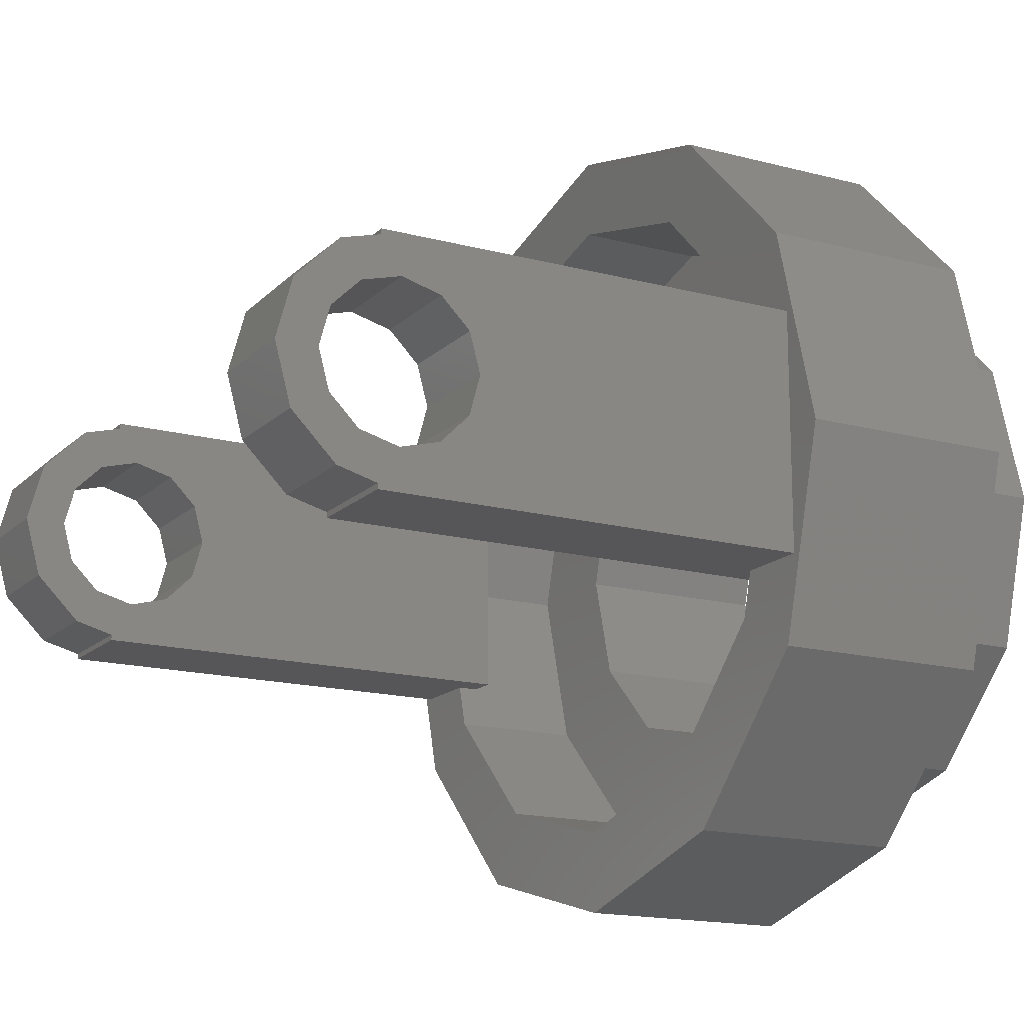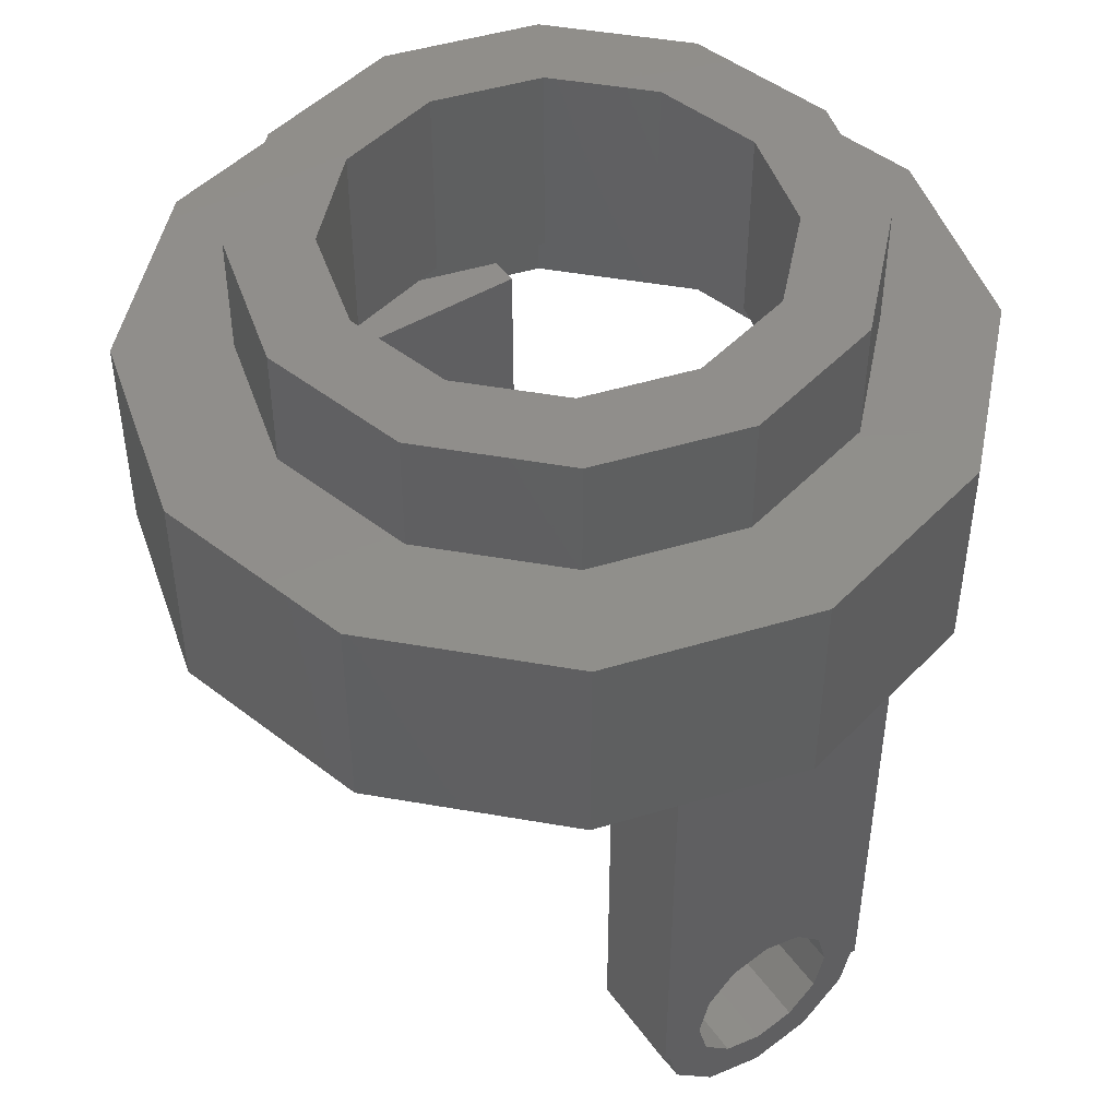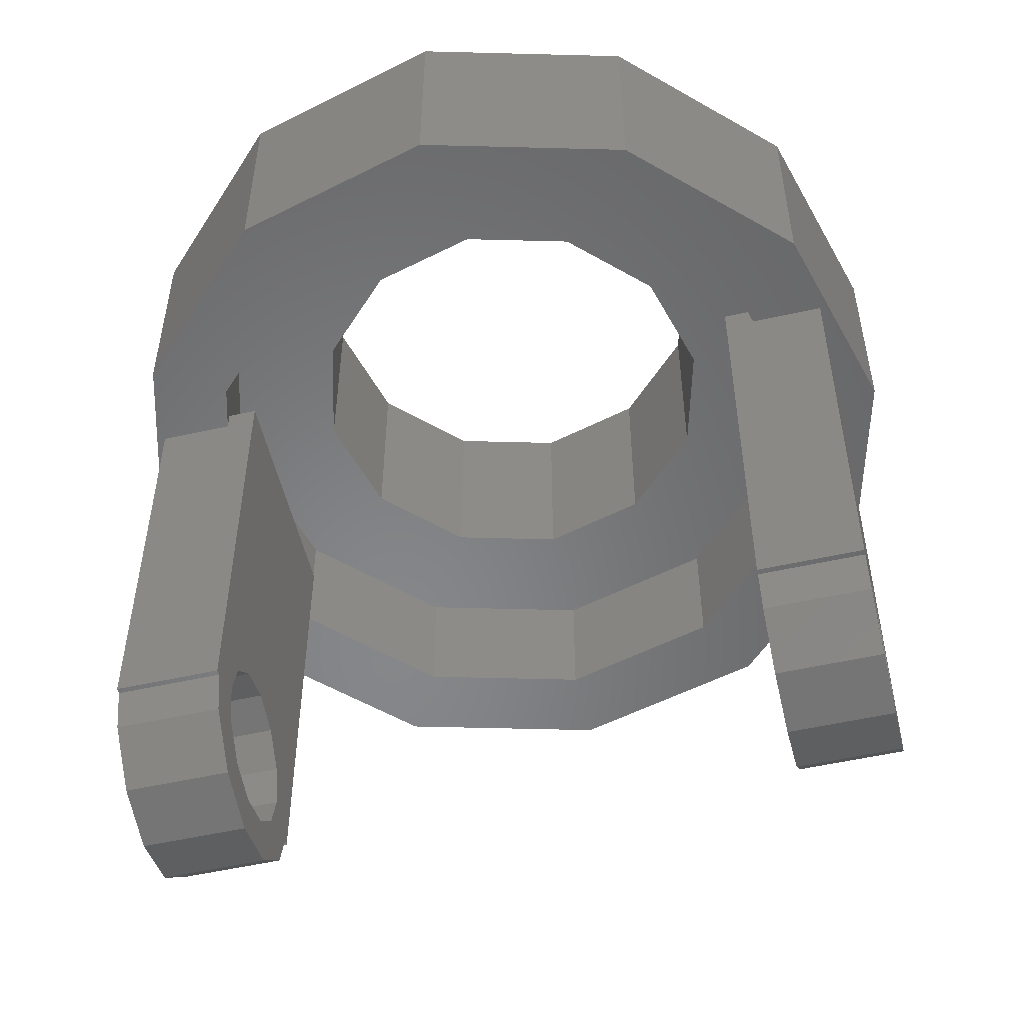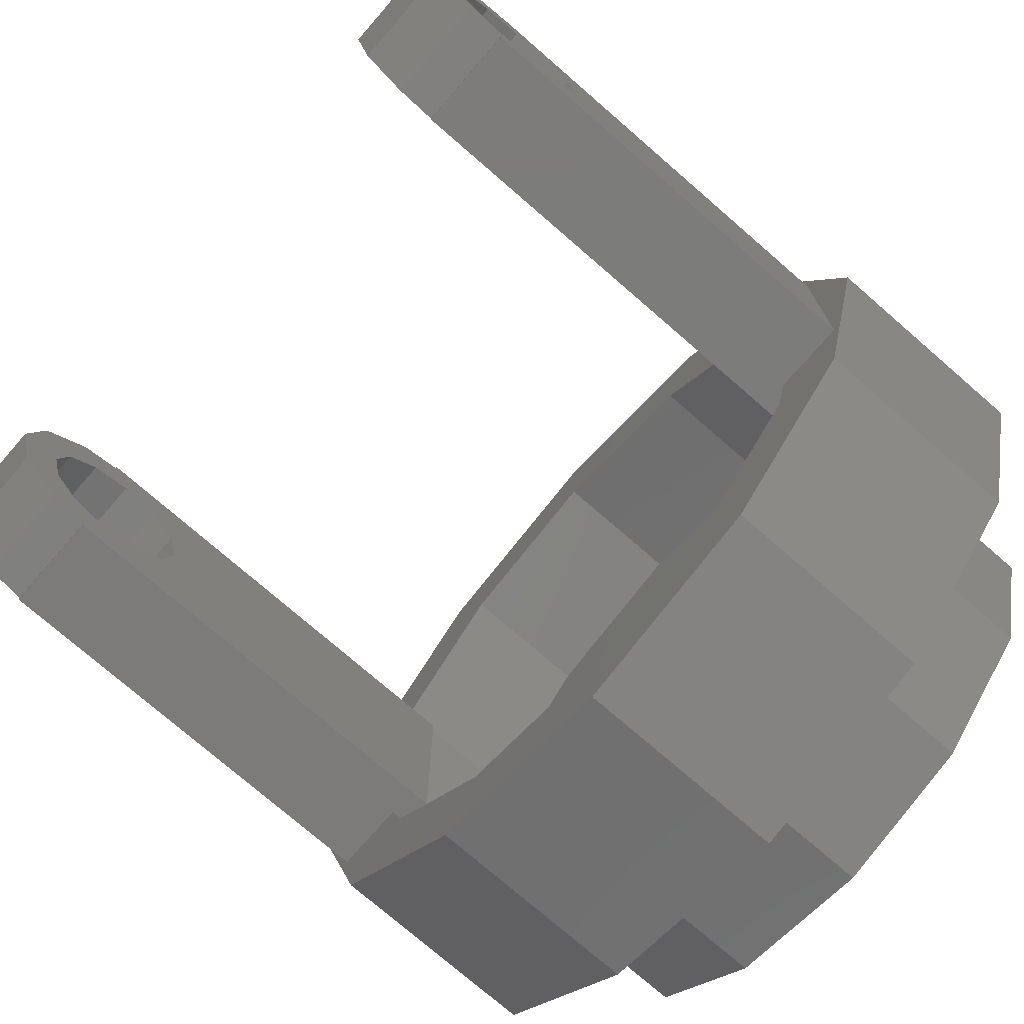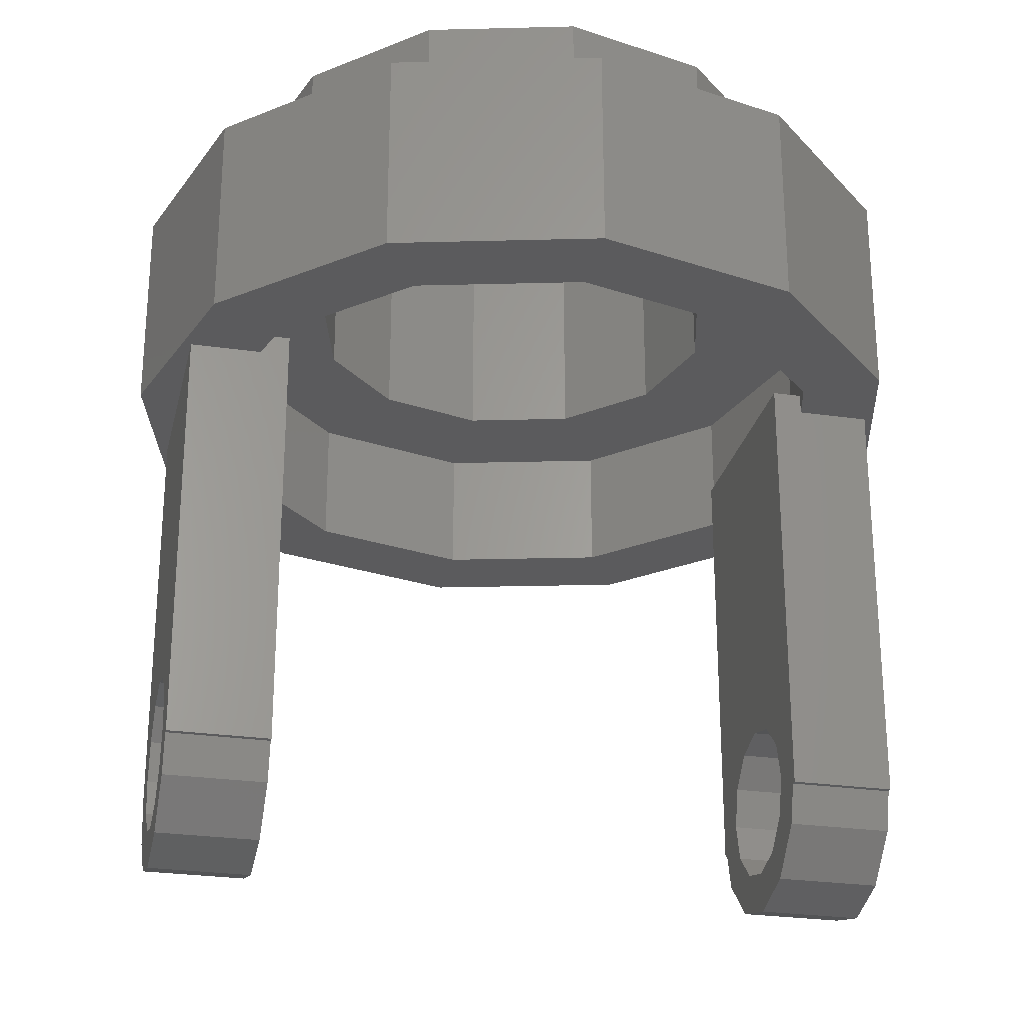
<metadata>
{"format":"stl","ext":"stl","renderer":"f3d","projection":"perspective","resolution":1024,"background":"white","views":[{"elev":-16.1,"azim":-118.9,"up":"+Y"},{"elev":47.6,"azim":56.2,"up":"+Z"},{"elev":-53.7,"azim":-166.6,"up":"+Z"},{"elev":-75.1,"azim":-131.0,"up":"+Y"},{"elev":-26.7,"azim":167.3,"up":"+Z"}]}
</metadata>
<code>
# stl→obj: 248 verts, 504 faces
v 0.9 0.2526 -1.671
v 0.65 0.2783 -1.575
v 0.9 0.2783 -1.575
v 0.65 0.2526 -1.671
v 0.65 -0.2526 -1.671
v 0.9 -0.2783 -1.575
v 0.65 -0.2783 -1.575
v 0.9 -0.2526 -1.671
v 0.65 -0.1458 -1.778
v 0.9 0 -1.817
v 0.9 -0.1458 -1.778
v 0.65 0 -1.817
v 0.9 0.1458 -1.778
v 0.65 0.1458 -1.778
v 0.9 0.166 -1.429
v 0.9 0.2917 -1.575
v 0.9 0.2917 -0.525
v 0.9 0.1917 -1.525
v 0.9 0.166 -1.621
v 0.9 0.09583 -1.359
v 0.9 0 -1.333
v 0.9 -0.2917 -0.525
v 0.9 -0.09583 -1.359
v 0.9 -0.2917 -1.575
v 0.9 -0.1917 -1.525
v 0.9 -0.166 -1.429
v 0.9 0.09583 -1.691
v 0.9 0 -1.717
v 0.9 -0.09583 -1.691
v 0.9 -0.166 -1.621
v 0.65 0.166 -1.621
v 0.65 0.1917 -1.525
v 0.65 0.09583 -1.691
v 0.65 0 -1.717
v 0.65 -0.09583 -1.691
v 0.65 -0.166 -1.621
v 0.65 0.2917 -1.575
v 0.65 0.166 -1.429
v 0.65 0.2917 -0.475
v 0.65 0.09583 -1.359
v 0.65 0 -1.333
v 0.65 -0.2917 -0.475
v 0.65 -0.09583 -1.359
v 0.65 -0.166 -1.429
v 0.65 -0.1917 -1.525
v 0.65 -0.2917 -1.575
v 0.8 0 -0.475
v 0.7218 0.2917 -0.475
v 0.7218 -0.2917 -0.475
v 0.7218 0.2917 -0.525
v 0.7218 -0.2917 -0.525
v -0.65 0.2526 -1.671
v -0.9 0.2783 -1.575
v -0.65 0.2783 -1.575
v -0.9 0.2526 -1.671
v -0.9 -0.2526 -1.671
v -0.65 -0.2783 -1.575
v -0.9 -0.2783 -1.575
v -0.65 -0.2526 -1.671
v -0.9 -0.1458 -1.778
v -0.65 0 -1.817
v -0.65 -0.1458 -1.778
v -0.9 0 -1.817
v -0.65 0.1458 -1.778
v -0.9 0.1458 -1.778
v -0.65 0.166 -1.429
v -0.65 0.2917 -1.575
v -0.65 0.2917 -0.475
v -0.65 0.1917 -1.525
v -0.65 0.166 -1.621
v -0.65 0.09583 -1.359
v -0.65 0 -1.333
v -0.65 -0.2917 -0.475
v -0.65 -0.09583 -1.359
v -0.65 -0.2917 -1.575
v -0.65 -0.1917 -1.525
v -0.65 -0.166 -1.429
v -0.65 0.09583 -1.691
v -0.65 0 -1.717
v -0.65 -0.09583 -1.691
v -0.65 -0.166 -1.621
v -0.9 0.166 -1.621
v -0.9 0.1917 -1.525
v -0.9 0.09583 -1.691
v -0.9 0 -1.717
v -0.9 -0.09583 -1.691
v -0.9 -0.166 -1.621
v -0.9 0.2917 -1.575
v -0.9 0.166 -1.429
v -0.9 0.2917 -0.525
v -0.9 0.09583 -1.359
v -0.9 0 -1.333
v -0.9 -0.2917 -0.525
v -0.9 -0.09583 -1.359
v -0.9 -0.166 -1.429
v -0.9 -0.1917 -1.525
v -0.9 -0.2917 -1.575
v -0.8 0 -0.475
v -0.7218 0.2917 -0.475
v -0.7218 -0.2917 -0.475
v -0.7218 0.2917 -0.525
v -0.7218 -0.2917 -0.525
v -0.866 -0.5 -0.525
v -1 0 0
v -1 0 -0.525
v -0.866 -0.5 0
v 0.866 0.5 0
v 0.5 0.866 -0.525
v 0.5 0.866 0
v 0.866 0.5 -0.525
v 1 0 0
v 1 0 -0.525
v 0 1 0
v 0 1 -0.525
v 0 -1 -0.525
v 0.5 -0.866 0
v 0 -1 0
v 0.5 -0.866 -0.525
v 0.866 -0.5 0
v 0.866 -0.5 -0.525
v -0.866 0.5 -0.525
v -0.5 0.866 0
v -0.5 0.866 -0.525
v -0.866 0.5 0
v 0.6928 -0.4 -0.525
v 0.4 -0.6928 -0.525
v 0 -0.8 -0.525
v -0.4 -0.6928 -0.525
v -0.5 -0.866 -0.525
v -0.6928 -0.4 -0.525
v 0.6928 0.4 -0.525
v 0.4 0.6928 -0.525
v 0 0.8 -0.525
v -0.4 0.6928 -0.525
v -0.6928 0.4 -0.525
v -0.5 -0.866 0
v -0.8 0 -0.2
v -0.6928 -0.4 -0.2
v -0.8 0 -0.1
v -0.7704 -0.1105 -0.1158
v -0.8 0 -0.1158
v -0.6928 -0.4 -0.1
v -0.6928 -0.4 -0.1158
v 0.4 0.6928 -0.2
v 0.6928 0.4 -0.2
v 0.4 0.6928 -0.1
v 0.4 0.6928 -0.1158
v 0.6928 0.4 -0.1
v 0.6928 0.4 -0.1158
v 0.8 0 -0.2
v 0.7704 0.1105 -0.1158
v 0.8 0 -0.1
v 0.8 0 -0.1158
v 0 0.8 -0.2
v 0 0.8 -0.1
v 0.1105 0.7704 -0.1158
v 0 0.8 -0.1158
v 0 -0.8 -0.2
v 0.4 -0.6928 -0.2
v 0.4 -0.6928 -0.1
v 0.1105 -0.7704 -0.1158
v 0 -0.8 -0.1
v 0.4 -0.6928 -0.1158
v 0 -0.8 -0.1158
v 0.6928 -0.4 -0.2
v 0.7704 -0.1105 -0.1158
v 0.6928 -0.4 -0.1
v 0.6928 -0.4 -0.1158
v -0.6928 0.4 -0.2
v -0.4 0.6928 -0.2
v -0.4 0.6928 -0.1
v -0.6928 0.4 -0.1158
v -0.4 0.6928 -0.1158
v -0.6928 0.4 -0.1
v -0.1105 0.7704 -0.1158
v -0.7704 0.1105 -0.1158
v -0.4 -0.6928 -0.2
v -0.4 -0.6928 -0.1
v -0.4 -0.6928 -0.1158
v -0.1105 -0.7704 -0.1158
v 0.725 0 0
v 0.6279 0.3625 0
v 0.3625 0.6279 0
v 0 0.725 0
v -0.3625 0.6279 0
v -0.6279 0.3625 0
v -0.725 0 0
v 0.6279 -0.3625 0
v 0.3625 -0.6279 0
v 0 -0.725 0
v -0.3625 -0.6279 0
v -0.6279 -0.3625 0
v 0.7273 -0.1313 -0.1
v 0.7625 0 -0.1
v 0.6603 -0.3812 -0.1
v 0.3812 -0.6603 -0.1
v 0.1313 -0.7273 -0.1
v 0 -0.7625 -0.1
v -0.1313 -0.7273 -0.1
v -0.3812 -0.6603 -0.1
v -0.6603 -0.3812 -0.1
v -0.7273 -0.1313 -0.1
v -0.7625 0 -0.1
v 0.7273 0.1313 -0.1
v 0.6603 0.3812 -0.1
v 0.3812 0.6603 -0.1
v 0.1313 0.7273 -0.1
v 0 0.7625 -0.1
v -0.1313 0.7273 -0.1
v -0.3812 0.6603 -0.1
v -0.6603 0.3812 -0.1
v -0.7273 0.1313 -0.1
v 0.525 0 -0.2
v 0.4547 -0.2625 -0.2
v 0.2625 -0.4547 -0.2
v 0 -0.525 -0.2
v -0.2625 -0.4547 -0.2
v -0.4547 -0.2625 -0.2
v -0.525 0 -0.2
v 0.4547 0.2625 -0.2
v 0.2625 0.4547 -0.2
v 0 0.525 -0.2
v -0.2625 0.4547 -0.2
v -0.4547 0.2625 -0.2
v -0.725 0 0.3
v -0.6279 -0.3625 0.3
v 0.6279 0.3625 0.3
v 0.3625 0.6279 0.3
v 0.725 0 0.3
v 0 0.725 0.3
v 0.3625 -0.6279 0.3
v 0 -0.725 0.3
v 0.6279 -0.3625 0.3
v -0.3625 0.6279 0.3
v -0.6279 0.3625 0.3
v 0.525 0 0.3
v 0.4547 0.2625 0.3
v 0.2625 0.4547 0.3
v 0 0.525 0.3
v -0.2625 0.4547 0.3
v -0.4547 0.2625 0.3
v -0.525 0 0.3
v 0.4547 -0.2625 0.3
v 0.2625 -0.4547 0.3
v 0 -0.525 0.3
v -0.2625 -0.4547 0.3
v -0.3625 -0.6279 0.3
v -0.4547 -0.2625 0.3
f 1 2 3
f 2 1 4
f 5 6 7
f 6 5 8
f 9 10 11
f 10 9 12
f 12 13 10
f 13 12 14
f 13 4 1
f 4 13 14
f 15 16 17
f 18 16 15
f 16 18 3
f 19 3 18
f 17 20 15
f 17 21 20
f 22 21 17
f 21 22 23
f 24 25 26
f 25 6 8
f 23 22 26
f 24 26 22
f 25 24 6
f 3 19 1
f 19 13 1
f 27 13 19
f 28 13 27
f 28 10 13
f 29 10 28
f 29 11 10
f 30 11 29
f 8 30 25
f 30 8 11
f 9 8 5
f 8 9 11
f 2 31 32
f 14 31 4
f 14 33 31
f 12 33 14
f 12 34 33
f 12 35 34
f 9 35 12
f 9 36 35
f 5 36 9
f 7 36 5
f 32 37 2
f 31 2 4
f 37 32 38
f 37 38 39
f 40 39 38
f 41 39 40
f 42 41 43
f 42 43 44
f 36 7 45
f 46 45 7
f 45 46 44
f 44 46 42
f 41 42 39
f 39 47 48
f 42 47 39
f 47 42 49
f 2 16 3
f 16 2 37
f 46 6 24
f 6 46 7
f 17 16 50
f 50 39 48
f 37 50 16
f 50 37 39
f 42 51 49
f 46 51 42
f 24 51 46
f 51 24 22
f 52 53 54
f 53 52 55
f 56 57 58
f 57 56 59
f 60 61 62
f 61 60 63
f 63 64 61
f 64 63 65
f 64 55 52
f 55 64 65
f 66 67 68
f 69 67 66
f 67 69 54
f 70 54 69
f 68 71 66
f 68 72 71
f 73 72 68
f 72 73 74
f 75 76 77
f 76 57 59
f 74 73 77
f 75 77 73
f 76 75 57
f 54 70 52
f 70 64 52
f 78 64 70
f 79 64 78
f 79 61 64
f 80 61 79
f 80 62 61
f 81 62 80
f 59 81 76
f 81 59 62
f 60 59 56
f 59 60 62
f 53 82 83
f 65 82 55
f 65 84 82
f 63 84 65
f 63 85 84
f 63 86 85
f 60 86 63
f 60 87 86
f 56 87 60
f 58 87 56
f 83 88 53
f 82 53 55
f 88 83 89
f 88 89 90
f 91 90 89
f 92 90 91
f 93 92 94
f 93 94 95
f 87 58 96
f 97 96 58
f 96 97 95
f 95 97 93
f 92 93 90
f 98 68 99
f 68 98 73
f 73 98 100
f 53 67 54
f 67 53 88
f 97 57 75
f 57 97 58
f 68 101 99
f 67 101 68
f 88 101 67
f 101 88 90
f 93 97 102
f 102 73 100
f 75 102 97
f 102 75 73
f 103 104 105
f 104 103 106
f 107 108 109
f 108 107 110
f 111 110 107
f 110 111 112
f 108 113 109
f 113 108 114
f 115 116 117
f 116 115 118
f 119 112 111
f 112 119 120
f 121 122 123
f 122 121 124
f 114 122 113
f 122 114 123
f 105 124 121
f 124 105 104
f 116 120 119
f 120 116 118
f 120 22 112
f 125 22 120
f 22 125 51
f 118 125 120
f 118 126 125
f 115 126 118
f 115 127 126
f 115 128 127
f 129 128 115
f 129 130 128
f 103 130 129
f 93 130 103
f 130 93 102
f 93 105 90
f 105 93 103
f 17 112 22
f 17 110 112
f 131 17 50
f 17 131 110
f 131 108 110
f 132 108 131
f 133 108 132
f 133 114 108
f 134 114 133
f 134 123 114
f 135 123 134
f 135 121 123
f 90 135 101
f 135 90 121
f 121 90 105
f 129 106 103
f 106 129 136
f 129 117 136
f 117 129 115
f 137 100 98
f 138 100 137
f 130 100 138
f 100 130 102
f 139 140 141
f 142 140 139
f 140 142 143
f 131 144 132
f 144 131 145
f 146 147 148
f 148 147 149
f 48 131 50
f 131 48 145
f 150 48 47
f 48 150 145
f 151 148 149
f 152 151 153
f 151 152 148
f 133 144 154
f 144 133 132
f 155 156 146
f 156 155 157
f 146 156 147
f 126 158 159
f 158 126 127
f 160 161 162
f 161 160 163
f 162 161 164
f 51 125 49
f 49 150 47
f 165 49 125
f 49 165 150
f 166 152 153
f 167 166 168
f 166 167 152
f 169 134 170
f 134 169 135
f 171 172 173
f 174 172 171
f 134 154 170
f 154 134 133
f 171 175 155
f 175 171 173
f 155 175 157
f 169 99 135
f 137 99 169
f 99 137 98
f 135 99 101
f 174 176 172
f 139 176 174
f 176 139 141
f 126 165 125
f 165 126 159
f 163 167 168
f 167 163 160
f 177 130 138
f 130 177 128
f 178 179 142
f 142 179 143
f 127 177 158
f 177 127 128
f 162 180 178
f 180 162 164
f 178 180 179
f 181 111 107
f 111 181 119
f 107 182 181
f 109 182 107
f 109 183 182
f 113 183 109
f 113 184 183
f 113 185 184
f 122 185 113
f 122 186 185
f 124 186 122
f 186 124 187
f 188 119 181
f 188 116 119
f 189 116 188
f 190 116 189
f 190 117 116
f 191 117 190
f 191 136 117
f 192 136 191
f 106 192 187
f 104 187 124
f 192 106 136
f 187 104 106
f 152 193 194
f 167 193 152
f 167 195 193
f 160 195 167
f 160 196 195
f 160 197 196
f 162 197 160
f 162 198 197
f 162 199 198
f 178 199 162
f 199 178 200
f 178 201 200
f 142 201 178
f 142 202 201
f 139 202 142
f 202 139 203
f 204 152 194
f 204 148 152
f 205 148 204
f 205 146 148
f 206 146 205
f 207 146 206
f 155 207 208
f 207 155 146
f 209 155 208
f 171 209 210
f 209 171 155
f 211 171 210
f 211 174 171
f 212 174 211
f 139 212 203
f 212 139 174
f 172 212 211
f 212 172 176
f 151 194 153
f 194 151 204
f 149 204 151
f 204 149 205
f 147 205 149
f 205 147 206
f 173 211 210
f 211 173 172
f 173 209 175
f 209 173 210
f 175 208 157
f 208 175 209
f 202 143 201
f 143 202 140
f 203 140 202
f 140 203 141
f 179 199 200
f 199 179 180
f 147 207 206
f 207 147 156
f 201 179 200
f 179 201 143
f 208 156 157
f 156 208 207
f 213 150 165
f 150 213 145
f 165 214 213
f 159 214 165
f 159 215 214
f 158 215 159
f 158 216 215
f 158 217 216
f 177 217 158
f 177 218 217
f 138 218 177
f 218 138 219
f 220 145 213
f 220 144 145
f 221 144 220
f 222 144 221
f 222 154 144
f 223 154 222
f 223 170 154
f 224 170 223
f 169 224 219
f 137 219 138
f 224 169 170
f 219 137 169
f 193 168 166
f 195 168 193
f 194 166 153
f 166 194 193
f 198 180 164
f 180 198 199
f 176 203 212
f 203 176 141
f 198 161 197
f 161 198 164
f 197 163 196
f 163 197 161
f 195 163 168
f 163 195 196
f 192 225 187
f 225 192 226
f 227 183 228
f 183 227 182
f 229 182 227
f 182 229 181
f 183 230 228
f 230 183 184
f 190 231 232
f 231 190 189
f 233 181 229
f 181 233 188
f 186 234 185
f 234 186 235
f 184 234 230
f 234 184 185
f 187 235 186
f 235 187 225
f 231 188 233
f 188 231 189
f 236 229 227
f 229 236 233
f 227 237 236
f 228 237 227
f 228 238 237
f 230 238 228
f 230 239 238
f 230 240 239
f 234 240 230
f 234 241 240
f 235 241 234
f 241 235 242
f 243 233 236
f 243 231 233
f 244 231 243
f 245 231 244
f 245 232 231
f 246 232 245
f 246 247 232
f 248 247 246
f 226 248 242
f 225 242 235
f 248 226 247
f 242 225 226
f 191 226 192
f 226 191 247
f 191 232 247
f 232 191 190
f 220 238 221
f 238 220 237
f 213 237 220
f 237 213 236
f 215 245 244
f 245 215 216
f 214 236 213
f 236 214 243
f 241 223 240
f 223 241 224
f 216 246 245
f 246 216 217
f 242 224 241
f 224 242 219
f 215 243 214
f 243 215 244
f 223 239 240
f 239 223 222
f 222 238 239
f 238 222 221
f 246 218 248
f 218 246 217
f 248 219 242
f 219 248 218
f 94 72 74
f 72 94 92
f 43 21 23
f 21 43 41
f 82 69 83
f 69 82 70
f 31 18 32
f 18 31 19
f 85 80 79
f 80 85 86
f 34 29 28
f 29 34 35
f 81 96 76
f 96 81 87
f 30 45 25
f 45 30 36
f 89 71 91
f 71 89 66
f 38 20 40
f 20 38 15
f 84 79 78
f 79 84 85
f 33 28 27
f 28 33 34
f 83 66 89
f 66 83 69
f 32 15 38
f 15 32 18
f 84 70 82
f 70 84 78
f 33 19 31
f 19 33 27
f 92 71 72
f 71 92 91
f 41 20 21
f 20 41 40
f 80 87 81
f 87 80 86
f 29 36 30
f 36 29 35
f 77 94 74
f 94 77 95
f 26 43 23
f 43 26 44
f 76 95 77
f 95 76 96
f 25 44 26
f 44 25 45

</code>
